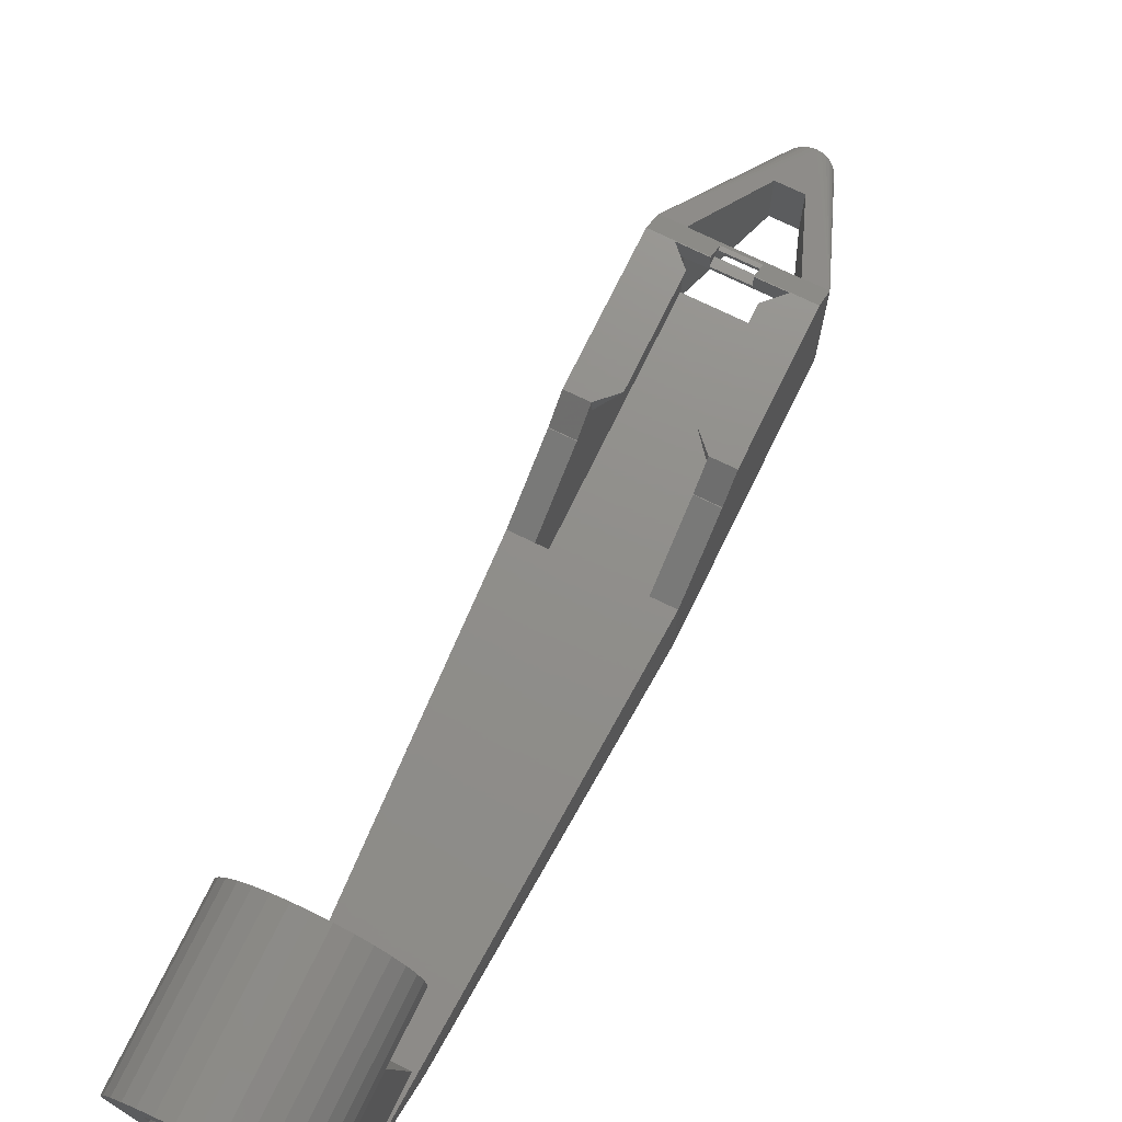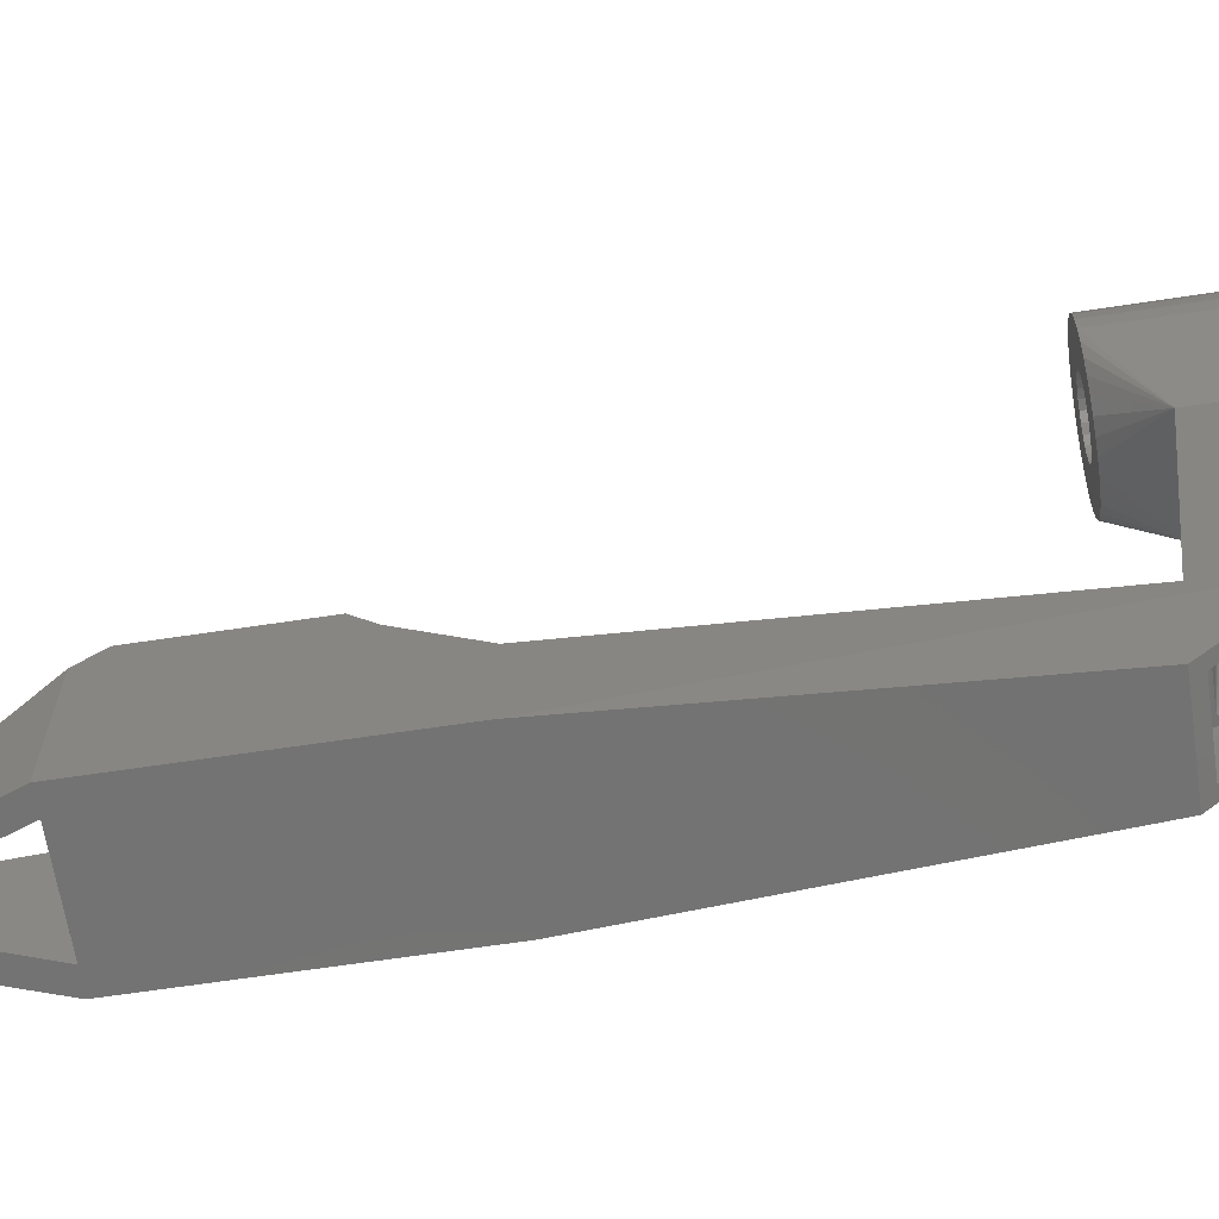
<metadata>
{"format":"stl","ext":"stl","renderer":"f3d","projection":"perspective","resolution":1024,"background":"white","views":[{"elev":73.1,"azim":26.0,"up":"+Y"},{"elev":-64.7,"azim":-81.3,"up":"+Y"}]}
</metadata>
<code>
# stl→obj: 388 verts, 800 faces
v 1.663 -38.04 -14.11
v 1.414 -38.04 -14.41
v 6 -28.04 -2
v -4 -28.04 14
v -6 -28.04 14.05
v -4 -28.04 14.05
v -6 -28.04 14
v -4 -28.04 0.000641
v 6 -28.04 14
v 4 -28.04 14.05
v 6 -28.04 14.05
v 4 -28.04 14
v 6 -28.04 7.762e-16
v 1.111 -38.04 -14.66
v 6 -28.09 7.773e-16
v 6 -40.04 20
v 6 -32.04 20.05
v 6 -40.04 -2
v 6 -40.04 20.05
v 6 -28.09 -2
v -6 -28.04 -2
v -6 -28.09 -6.922e-16
v -6 -28.04 -6.933e-16
v -6 -40.04 -2
v -6 -28.09 14
v -6 -40.04 20
v -6 -32.04 20.05
v -6 -40.04 20.05
v 1.848 -40.04 -13.77
v 1.848 -38.04 -13.77
v 1.663 -40.04 -14.11
v -0.3902 -38.04 -14.96
v 0 -38.04 -15
v 4 -28.08 -2.05
v 4 -28.04 -2
v 1.134 -34.2 -10
v -1.134 -34.2 -10
v -4 -28.08 -2.05
v -4 -28.04 -2
v 0.7654 -38.04 -14.85
v 0.3902 -38.04 -14.96
v 0.7654 -40.04 -14.85
v 1.111 -40.04 -14.66
v -1.848 -38.04 -13.77
v -1.848 -40.04 -13.77
v -4 -40.04 -1.95
v -4 -40.04 -2.05
v -1.134 -40.04 -10
v 1.134 -40.04 -10
v 4 -40.04 -1.95
v 4 -40.04 -2.05
v -1.663 -40.04 -14.11
v -1.414 -40.04 -14.41
v 1.414 -40.04 -14.41
v -1.111 -40.04 -14.66
v -0.7654 -40.04 -14.85
v -0.3902 -40.04 -14.96
v 0.3902 -40.04 -14.96
v 0 -40.04 -15
v -1.663 -38.04 -14.11
v -1.414 -38.04 -14.41
v -1.111 -38.04 -14.66
v -0.7654 -38.04 -14.85
v 5.997 -32.04 20.05
v 4 -32.04 20.05
v -4 -32.04 20.05
v -5.997 -32.04 20.05
v -4 -40.06 52.02
v 4 -40.06 52.02
v 4 -32.02 59.98
v -4 -32.06 60.02
v -3 -33.03 59.04
v 4 -32.06 60.02
v -3.002 -33.08 59
v -3 -33.06 59.02
v -3.002 -33.08 58.99
v -3.002 -39.08 53
v 3.002 -39.08 53
v 3 -33.03 59.04
v 3.002 -33.08 59
v 3 -33.06 59.02
v 3.002 -33.08 58.99
v 4 -32.03 53.05
v -4 -32.03 53.05
v -4 -32.02 59.98
v -4 -10 56
v -4 -10 64
v -4 -9.992 55.99
v 3.999 -9.993 55.99
v 4 -9.992 55.99
v 3.998 -9.994 55.99
v 3.996 -9.994 55.99
v 3.994 -9.994 55.99
v -3.994 -9.994 55.99
v -3.996 -9.994 55.99
v -3.998 -9.994 55.99
v -3.999 -9.993 55.99
v 4 -10 64
v 4 -10 56
v -3 -10 64
v -3 -12 63.64
v 3 -12 63.64
v 3 -10 64
v 3.6 0 64
v 6 0 64
v 5.885 1.171 64
v 3.477 0.9317 64
v 5.543 2.296 64
v 3.118 1.8 64
v 4.989 3.333 64
v 2.546 2.546 64
v 4.243 4.243 64
v 3.477 -0.9317 64
v 5.885 -1.171 64
v 3.333 4.989 64
v 1.8 3.118 64
v 2.296 5.543 64
v 0.9317 3.477 64
v 1.171 5.885 64
v 0 3.6 64
v 0 6 64
v -1.171 5.885 64
v -0.9317 3.477 64
v -2.296 5.543 64
v -1.8 3.118 64
v -3.333 4.989 64
v -2.546 2.546 64
v -4.243 4.243 64
v -4.989 3.333 64
v -3.118 1.8 64
v -5.543 2.296 64
v -3.477 0.9317 64
v -5.885 1.171 64
v -3.6 0 64
v -6 0 64
v -5.885 -1.171 64
v 3.118 -1.8 64
v 3 -1.953 64
v -3 -1.953 64
v -3.118 -1.8 64
v -3.477 -0.9317 64
v 5.885 -1.171 52
v -5.885 -1.171 52
v -6 0 52
v 6 0 52
v -5.543 -2.296 52
v 5.543 -2.296 52
v 3.333 4.989 52
v 2.296 5.543 52
v 0 -6 52
v 1.171 -5.885 52
v 4.989 3.333 52
v 5.543 2.296 52
v -1.171 -5.885 52
v 4.989 -3.333 52
v 4.243 -4.243 52
v 2.296 -5.543 52
v 3.333 -4.989 52
v -4.989 3.333 52
v -4.243 4.243 52
v 4.243 4.243 52
v -2.296 -5.543 52
v -3.333 -4.989 52
v -4.243 -4.243 52
v -5.885 1.171 52
v 0 6 52
v -1.171 5.885 52
v 1.171 5.885 52
v -3.333 4.989 52
v 5.885 1.171 52
v -4.989 -3.333 52
v 2.75 0 52
v 2.656 -0.7118 52
v 2.382 -1.375 52
v 2.656 0.7118 52
v 1.945 -1.945 52
v 2.382 1.375 52
v 1.375 -2.382 52
v 0.7118 -2.656 52
v 0 -2.75 52
v -0.7118 -2.656 52
v -1.375 -2.382 52
v -1.945 -1.945 52
v -2.382 -1.375 52
v 1.945 1.945 52
v 1.375 2.382 52
v 0.7118 2.656 52
v 0 2.75 52
v -0.7118 2.656 52
v -2.296 5.543 52
v -1.375 2.382 52
v -1.945 1.945 52
v -2.382 1.375 52
v -5.543 2.296 52
v -2.656 0.7118 52
v -2.75 0 52
v -2.656 -0.7118 52
v 2.5 -26.09 1.5
v 2.5 -26.04 10.5
v 2.5 -26.04 1.5
v 2.5 -26.09 10.5
v 3.975 -26.04 0.025
v 3.975 -26.14 0.025
v 3.993 -27.53 0.00714
v 4 -27.54 12
v 4 -27.54 0.007051
v 6 -26.04 -0.025
v 6 -26.04 12
v 6 -27.99 -2
v 4 -26.04 12
v 1.5 -26.04 -0.025
v 1.5 -26.04 0.025
v -1.5 -26.04 0.025
v -1.5 -26.04 -0.025
v -3.975 -26.04 0.025
v -2.5 -26.04 10.5
v -6 -26.04 12
v -4 -26.04 12
v -2.5 -26.04 1.5
v -6 -26.04 -0.025
v 4 -27.99 0.001282
v 4 -27.99 13.95
v 4 -28.04 -1.25
v 4 -27.57 -0.75
v 4 -27.57 -1.25
v 4 -28.04 -0.75
v 4 -27.99 -2
v -4 -27.99 -2
v -6 -27.99 -2
v -2.5 -26.09 10.5
v -2.5 -26.09 1.5
v -3.975 -26.14 0.025
v -3.993 -27.53 0.00714
v -4 -27.54 12
v -4 -27.54 0.007051
v -4 -27.99 -0.75
v -4 -27.57 -1.25
v -4 -27.57 -0.75
v -4 -27.99 -1.25
v 4 -27.94 -1.95
v 1.5 -27.59 -1.595
v -1.5 -27.59 -1.595
v -4 -27.94 -1.95
v -1.5 -26.14 0.025
v 1.5 -26.14 0.025
v 1.5 -27.59 0.00641
v -1.5 -27.59 0.00641
v -4 -27.99 0.001282
v 1.5 -27.57 -0.75
v 1.5 -27.57 -1.25
v 1.5 -27.59 -1.25
v 1.5 -27.59 -0.75
v -1.5 -27.57 -0.75
v -1.5 -27.59 -0.75
v -1.5 -27.57 -1.25
v -1.5 -27.59 -1.25
v 4 -27.99 -1.25
v 4 -27.99 -0.75
v -4 -39.04 -1.95
v -4 -33.04 20
v -4 -33.04 20.05
v -4 -39.04 20
v -4 -27.99 -1.95
v 4 -39.04 20
v -5 -39.04 21
v 5 -39.04 21
v 4 -39.04 -1.95
v 4 -27.99 -1.95
v 4 -33.04 20.05
v 4 -33.04 20
v -5 -39.04 21.05
v -5 -33.04 21
v -5 -33.04 21.05
v 5 -33.04 21
v 5 -33.04 21.05
v 5 -39.04 21.05
v 3 -33.01 58.96
v -3 -33.01 54.52
v -2.878 -33.01 54.42
v -2.889 -33.01 54.52
v -2.847 -33.01 54.31
v -2.795 -33.01 54.22
v -2.334 -33.01 53.97
v 2.334 -33.01 53.97
v -2.442 -33.01 53.98
v -2.546 -33.01 54.01
v -2.642 -33.01 54.06
v -2.726 -33.01 54.13
v -3 -33.01 58.96
v 2.889 -33.01 54.52
v 2.878 -33.01 54.42
v 3 -33.01 54.52
v 2.847 -33.01 54.31
v 2.795 -33.01 54.22
v 2.442 -33.01 53.98
v 2.546 -33.01 54.01
v 2.642 -33.01 54.06
v 2.726 -33.01 54.13
v 3 -11.95 60
v 3 -12 63
v 3 -3.95 60
v 3 -1.953 60
v 3 -4 60
v -3 -12 63
v -3 -3.95 60
v -3 -1.953 60
v -3 -4 60
v -3 -11.95 60
v -2.499 -12.03 59.98
v -2.506 -11.95 60
v 2.499 -12.03 59.98
v 2.506 -11.95 60
v 2.546 -2.546 60
v 1.8 -3.118 60
v 0.9317 -3.477 60
v 0 -3.6 60
v -0.9317 -3.477 60
v -1.8 -3.118 60
v -2.546 -2.546 60
v -0.4877 -12 57.55
v 0 -12 57.5
v 2.453 -12.03 59.51
v 2.452 -12.02 59.51
v -2.453 -12.03 59.51
v -2.452 -12.02 59.51
v 1.768 -12 58.23
v 2.079 -12 58.61
v -1.768 -12 58.23
v -1.389 -12 57.92
v 2.084 -12.01 58.62
v 2.31 -12.01 59.04
v 1.389 -12 57.92
v 0.9567 -12 57.69
v -0.9567 -12 57.69
v -2.31 -12.01 59.04
v -2.084 -12.01 58.62
v -2.079 -12 58.61
v 2.312 -12.02 59.05
v 0.4877 -12 57.55
v -2.312 -12.02 59.05
v 2.656 0.7118 58.5
v 2.75 0 58.5
v -2.75 0 58.5
v -2.656 0.7118 58.5
v 0.7118 2.656 58.5
v 0 2.75 58.5
v -1.945 -1.945 58.5
v -2.382 -1.375 58.5
v 1.945 1.945 58.5
v 1.375 2.382 58.5
v -1.375 2.382 58.5
v -1.945 1.945 58.5
v -0.7118 2.656 58.5
v 2.382 -1.375 58.5
v 1.945 -1.945 58.5
v 2.656 -0.7118 58.5
v -2.656 -0.7118 58.5
v 2.382 1.375 58.5
v -2.382 1.375 58.5
v 0 -2.75 58.5
v 0.7118 -2.656 58.5
v 1.375 -2.382 58.5
v -1.375 -2.382 58.5
v -0.7118 -2.656 58.5
v 3.6 0 58.5
v 3.477 0.9317 58.5
v -3.477 0.9317 58.5
v -3.6 0 58.5
v 0 3.6 58.5
v 0.9317 3.477 58.5
v 0 -3.6 58.5
v -0.9317 -3.477 58.5
v 1.8 3.118 58.5
v 2.546 2.546 58.5
v 3.118 1.8 58.5
v -2.546 2.546 58.5
v -1.8 3.118 58.5
v -3.118 1.8 58.5
v -0.9317 3.477 58.5
v 3.118 -1.8 58.5
v 2.546 -2.546 58.5
v 3.477 -0.9317 58.5
v -1.8 -3.118 58.5
v -2.546 -2.546 58.5
v 1.8 -3.118 58.5
v 0.9317 -3.477 58.5
v -3.118 -1.8 58.5
v -3.477 -0.9317 58.5
f 1 2 3
f 4 5 6
f 5 4 7
f 4 6 8
f 9 10 11
f 10 9 12
f 9 11 13
f 2 14 3
f 11 15 13
f 16 11 17
f 11 18 15
f 16 17 19
f 11 16 18
f 15 18 20
f 20 18 3
f 21 22 23
f 24 25 22
f 24 22 21
f 26 25 24
f 25 26 27
f 27 26 28
f 25 5 7
f 5 25 27
f 29 1 30
f 1 29 31
f 18 30 3
f 30 18 29
f 30 1 3
f 32 21 33
f 3 34 35
f 3 36 34
f 36 33 37
f 33 36 3
f 38 21 39
f 37 21 38
f 21 37 33
f 40 41 3
f 42 14 43
f 14 42 40
f 24 44 45
f 44 24 21
f 26 46 16
f 24 46 26
f 24 47 46
f 24 48 47
f 48 45 49
f 45 48 24
f 50 16 46
f 50 18 16
f 51 18 50
f 49 18 51
f 49 29 18
f 45 29 49
f 52 29 45
f 52 31 29
f 53 31 52
f 53 54 31
f 55 54 53
f 55 43 54
f 56 43 55
f 56 42 43
f 57 42 56
f 57 58 42
f 58 57 59
f 44 21 60
f 59 41 58
f 41 59 33
f 14 40 3
f 41 33 3
f 52 44 60
f 44 52 45
f 31 2 1
f 2 31 54
f 61 21 62
f 55 63 56
f 63 55 62
f 63 21 32
f 43 2 54
f 2 43 14
f 60 21 61
f 62 21 63
f 57 33 59
f 33 57 32
f 58 40 42
f 40 58 41
f 53 60 61
f 60 53 52
f 53 62 55
f 62 53 61
f 56 32 57
f 32 56 63
f 11 64 17
f 11 65 64
f 65 11 10
f 66 6 67
f 5 67 6
f 67 5 27
f 28 26 68
f 26 69 68
f 69 26 16
f 64 70 17
f 71 72 73
f 74 72 71
f 72 74 75
f 71 76 74
f 68 76 71
f 68 77 77
f 77 68 78
f 69 78 68
f 76 68 77
f 79 73 72
f 80 79 81
f 79 80 73
f 82 73 80
f 69 82 78
f 82 69 73
f 78 69 78
f 83 65 84
f 64 83 70
f 83 64 65
f 66 84 65
f 67 84 66
f 84 67 85
f 27 28 71
f 70 73 17
f 17 73 19
f 71 28 68
f 73 69 19
f 19 69 16
f 85 27 71
f 67 27 85
f 86 85 87
f 84 86 88
f 86 84 85
f 87 85 71
f 83 89 90
f 83 91 89
f 83 92 91
f 83 93 92
f 83 94 93
f 84 94 83
f 94 84 95
f 95 84 96
f 96 84 97
f 97 84 88
f 98 70 99
f 70 98 73
f 83 99 70
f 99 83 90
f 100 87 101
f 102 98 103
f 98 102 73
f 101 73 102
f 71 101 87
f 101 71 73
f 104 105 106
f 107 106 108
f 109 108 110
f 111 110 112
f 106 107 104
f 113 114 104
f 105 104 114
f 111 112 115
f 108 109 107
f 110 111 109
f 116 115 117
f 115 116 111
f 118 117 119
f 117 118 116
f 120 119 121
f 119 120 118
f 122 120 121
f 120 122 123
f 124 123 122
f 123 124 125
f 126 125 124
f 125 126 127
f 128 127 126
f 129 127 128
f 127 129 130
f 131 130 129
f 130 131 132
f 133 132 131
f 132 133 134
f 135 134 133
f 134 136 87
f 134 135 136
f 137 114 113
f 138 114 137
f 114 138 98
f 98 138 103
f 87 139 140
f 87 140 141
f 87 141 134
f 139 87 100
f 99 114 98
f 114 99 142
f 143 135 144
f 135 143 136
f 114 145 105
f 145 114 142
f 86 143 146
f 142 99 147
f 148 117 115
f 117 148 149
f 93 94 150
f 93 151 92
f 151 93 150
f 108 152 110
f 152 108 153
f 86 136 143
f 136 86 87
f 94 154 150
f 154 94 95
f 155 99 156
f 157 89 91
f 89 157 158
f 159 128 160
f 128 159 129
f 110 161 112
f 161 110 152
f 97 162 96
f 162 97 163
f 86 164 88
f 88 163 97
f 163 88 164
f 147 99 155
f 92 157 91
f 157 92 151
f 90 156 99
f 158 90 89
f 90 158 156
f 144 133 165
f 133 144 135
f 166 122 121
f 122 166 167
f 168 121 119
f 121 168 166
f 169 128 126
f 128 169 160
f 161 115 112
f 115 161 148
f 106 153 108
f 153 106 170
f 105 170 106
f 170 105 145
f 95 162 154
f 162 95 96
f 86 171 164
f 86 146 171
f 172 145 142
f 173 142 147
f 145 172 170
f 174 147 155
f 175 170 172
f 176 155 156
f 170 175 153
f 176 156 158
f 177 153 175
f 153 177 152
f 142 173 172
f 147 174 173
f 178 158 157
f 155 176 174
f 158 178 176
f 179 157 151
f 157 179 178
f 180 151 150
f 151 180 179
f 154 180 150
f 180 154 181
f 162 181 154
f 181 162 182
f 163 182 162
f 182 163 183
f 164 183 163
f 171 183 164
f 183 171 184
f 185 152 177
f 152 185 161
f 161 185 148
f 186 148 185
f 148 186 149
f 187 149 186
f 149 187 168
f 188 168 187
f 188 166 168
f 167 188 189
f 188 167 166
f 190 189 191
f 169 191 192
f 189 190 167
f 159 192 193
f 194 193 195
f 165 195 196
f 146 184 171
f 191 169 190
f 184 146 197
f 192 160 169
f 143 197 146
f 192 159 160
f 197 143 196
f 193 194 159
f 144 196 143
f 195 165 194
f 196 144 165
f 149 119 117
f 119 149 168
f 167 124 122
f 124 167 190
f 190 126 124
f 126 190 169
f 165 131 194
f 131 165 133
f 194 129 159
f 129 194 131
f 198 199 200
f 199 198 201
f 202 198 200
f 203 198 202
f 198 203 204
f 198 205 201
f 206 198 204
f 198 206 205
f 13 207 208
f 13 208 9
f 207 13 209
f 20 13 15
f 13 20 209
f 208 199 210
f 208 200 199
f 207 200 208
f 200 207 202
f 211 202 207
f 202 211 212
f 213 214 215
f 216 217 218
f 219 217 216
f 220 219 215
f 219 220 217
f 220 215 214
f 201 210 199
f 210 201 205
f 206 221 205
f 205 222 210
f 222 205 221
f 223 224 225
f 224 223 226
f 9 222 12
f 208 222 9
f 222 208 210
f 35 209 3
f 209 35 227
f 3 209 20
f 21 228 39
f 228 21 229
f 230 219 216
f 219 230 231
f 231 215 219
f 231 232 215
f 232 231 233
f 234 231 230
f 235 231 234
f 231 235 233
f 23 220 229
f 23 229 21
f 220 23 217
f 22 217 23
f 25 217 22
f 217 25 7
f 218 230 216
f 230 218 234
f 4 234 218
f 8 234 4
f 234 8 235
f 236 237 238
f 237 236 239
f 218 7 4
f 7 218 217
f 240 211 207
f 241 240 242
f 211 240 241
f 209 240 207
f 240 209 227
f 243 214 242
f 243 242 240
f 214 243 220
f 229 243 228
f 243 229 220
f 233 244 232
f 204 221 206
f 245 204 203
f 246 204 245
f 204 246 221
f 247 221 246
f 244 233 247
f 248 247 233
f 248 233 235
f 247 248 221
f 248 235 8
f 212 203 202
f 203 212 245
f 215 244 213
f 244 215 232
f 211 245 212
f 249 211 250
f 241 250 211
f 250 241 251
f 211 249 245
f 246 249 252
f 249 246 245
f 247 253 244
f 253 247 254
f 244 214 213
f 253 214 244
f 255 214 253
f 255 242 214
f 242 255 256
f 241 256 251
f 256 241 242
f 252 247 246
f 247 252 254
f 250 224 249
f 224 250 225
f 237 253 238
f 253 237 255
f 255 237 256
f 251 225 250
f 225 251 257
f 256 257 251
f 239 256 237
f 256 239 257
f 225 257 223
f 258 252 224
f 258 254 252
f 236 254 258
f 238 254 236
f 254 238 253
f 224 252 249
f 258 224 226
f 259 8 6
f 38 8 259
f 260 6 66
f 260 66 261
f 262 6 260
f 6 262 259
f 8 38 39
f 47 259 46
f 259 47 38
f 8 263 248
f 39 263 8
f 263 39 228
f 243 263 228
f 264 265 266
f 264 262 265
f 267 262 264
f 262 267 259
f 263 257 239
f 257 263 268
f 236 221 248
f 221 236 258
f 263 239 236
f 263 236 248
f 221 258 222
f 227 268 240
f 35 268 227
f 223 268 35
f 268 223 257
f 34 223 35
f 267 223 34
f 226 267 12
f 223 267 226
f 264 12 267
f 269 65 270
f 10 270 65
f 270 12 264
f 51 267 34
f 267 51 50
f 226 222 258
f 222 226 12
f 12 270 10
f 261 65 269
f 65 261 66
f 271 272 273
f 272 271 265
f 272 261 274
f 261 272 260
f 269 274 261
f 274 269 270
f 265 260 272
f 260 265 262
f 264 274 270
f 274 264 266
f 266 275 274
f 275 266 276
f 77 271 77
f 271 77 265
f 266 77 78
f 77 266 265
f 274 275 277
f 278 279 280
f 278 281 279
f 278 282 281
f 283 272 284
f 285 272 283
f 286 272 285
f 287 272 286
f 288 272 287
f 282 272 288
f 278 272 282
f 272 278 289
f 290 291 292
f 293 292 291
f 294 292 293
f 274 284 272
f 284 274 295
f 295 274 296
f 296 274 297
f 297 274 298
f 298 274 294
f 292 274 277
f 294 274 292
f 76 273 74
f 273 76 271
f 80 277 275
f 277 80 81
f 275 82 80
f 82 275 276
f 76 77 271
f 82 276 78
f 276 78 78
f 78 276 266
f 74 289 75
f 289 74 273
f 289 273 272
f 299 277 300
f 277 299 292
f 301 138 302
f 303 138 301
f 303 103 138
f 299 103 303
f 300 103 299
f 103 300 102
f 277 79 300
f 79 277 81
f 72 300 79
f 300 72 304
f 72 289 304
f 289 72 75
f 139 305 306
f 139 307 305
f 100 307 139
f 100 308 307
f 304 100 101
f 100 304 308
f 289 308 304
f 308 289 278
f 308 309 310
f 278 309 308
f 309 278 280
f 311 292 299
f 311 299 312
f 292 311 290
f 310 307 308
f 299 303 312
f 313 301 302
f 314 301 313
f 315 301 314
f 316 301 315
f 316 305 301
f 317 305 316
f 318 305 317
f 319 305 318
f 305 319 306
f 300 101 102
f 101 300 304
f 320 283 321
f 283 320 285
f 284 321 283
f 322 290 311
f 291 322 323
f 322 291 290
f 309 280 324
f 279 324 280
f 324 279 325
f 326 294 327
f 294 326 298
f 328 287 329
f 287 328 288
f 330 293 331
f 294 330 327
f 330 294 293
f 332 296 297
f 296 332 333
f 334 285 320
f 285 334 286
f 329 286 334
f 286 329 287
f 335 281 336
f 282 336 281
f 336 282 337
f 338 291 323
f 293 338 331
f 338 293 291
f 326 297 298
f 297 326 332
f 333 295 296
f 295 333 339
f 339 284 295
f 284 339 321
f 325 279 340
f 281 340 279
f 340 281 335
f 282 328 337
f 328 282 288
f 321 301 305
f 327 303 301
f 303 327 330
f 328 329 305
f 333 301 339
f 324 310 309
f 310 324 307
f 334 320 305
f 332 301 333
f 322 312 303
f 312 322 311
f 320 321 305
f 307 324 325
f 307 325 340
f 307 337 305
f 337 307 336
f 329 334 305
f 326 301 332
f 323 303 338
f 303 323 322
f 331 303 330
f 303 331 338
f 339 301 321
f 337 328 305
f 307 340 335
f 307 335 336
f 327 301 326
f 46 267 50
f 267 46 259
f 263 240 268
f 240 263 243
f 51 36 49
f 36 51 34
f 47 37 38
f 37 47 48
f 37 49 36
f 49 37 48
f 172 341 175
f 341 172 342
f 343 195 344
f 195 343 196
f 188 345 346
f 345 188 187
f 347 184 348
f 184 347 183
f 186 349 350
f 349 186 185
f 187 350 345
f 350 187 186
f 192 351 352
f 351 192 191
f 189 346 353
f 346 189 188
f 176 354 174
f 354 176 355
f 174 356 173
f 356 174 354
f 357 196 343
f 196 357 197
f 177 349 185
f 349 177 358
f 175 358 177
f 358 175 341
f 359 192 352
f 192 359 193
f 344 193 359
f 193 344 195
f 191 353 351
f 353 191 189
f 173 342 172
f 342 173 356
f 179 360 361
f 360 179 180
f 176 362 355
f 362 176 178
f 182 347 363
f 347 182 183
f 180 364 360
f 364 180 181
f 348 197 357
f 197 348 184
f 178 361 362
f 361 178 179
f 181 363 364
f 363 181 182
f 365 107 366
f 107 365 104
f 134 367 132
f 367 134 368
f 369 118 120
f 118 369 370
f 371 317 316
f 317 371 372
f 373 111 116
f 111 373 374
f 366 109 375
f 109 366 107
f 370 116 118
f 116 370 373
f 376 125 127
f 125 376 377
f 130 376 127
f 376 130 378
f 377 123 125
f 123 377 379
f 380 302 137
f 381 302 380
f 302 381 313
f 137 302 138
f 380 113 382
f 113 380 137
f 383 319 318
f 319 383 384
f 342 365 366
f 341 366 375
f 365 342 382
f 356 382 342
f 366 341 342
f 358 375 374
f 375 358 341
f 374 349 358
f 373 349 374
f 373 350 349
f 370 350 373
f 370 345 350
f 369 345 370
f 369 346 345
f 369 353 346
f 379 353 369
f 379 351 353
f 377 351 379
f 377 352 351
f 376 352 377
f 352 376 359
f 378 359 376
f 359 378 344
f 367 344 378
f 382 356 380
f 354 380 356
f 380 354 381
f 355 381 354
f 355 385 381
f 362 385 355
f 362 386 385
f 361 386 362
f 360 386 361
f 360 371 386
f 364 371 360
f 364 372 371
f 363 372 364
f 363 383 372
f 347 383 363
f 384 347 348
f 347 384 383
f 387 348 357
f 388 357 343
f 344 367 343
f 348 387 384
f 368 343 367
f 357 388 387
f 343 368 388
f 375 111 374
f 111 375 109
f 132 378 130
f 378 132 367
f 379 120 123
f 120 379 369
f 382 104 365
f 104 382 113
f 386 316 315
f 316 386 371
f 381 314 313
f 314 381 385
f 372 318 317
f 318 372 383
f 306 140 139
f 140 306 387
f 384 306 319
f 306 384 387
f 141 368 134
f 368 141 388
f 385 315 314
f 315 385 386
f 140 388 141
f 388 140 387

</code>
